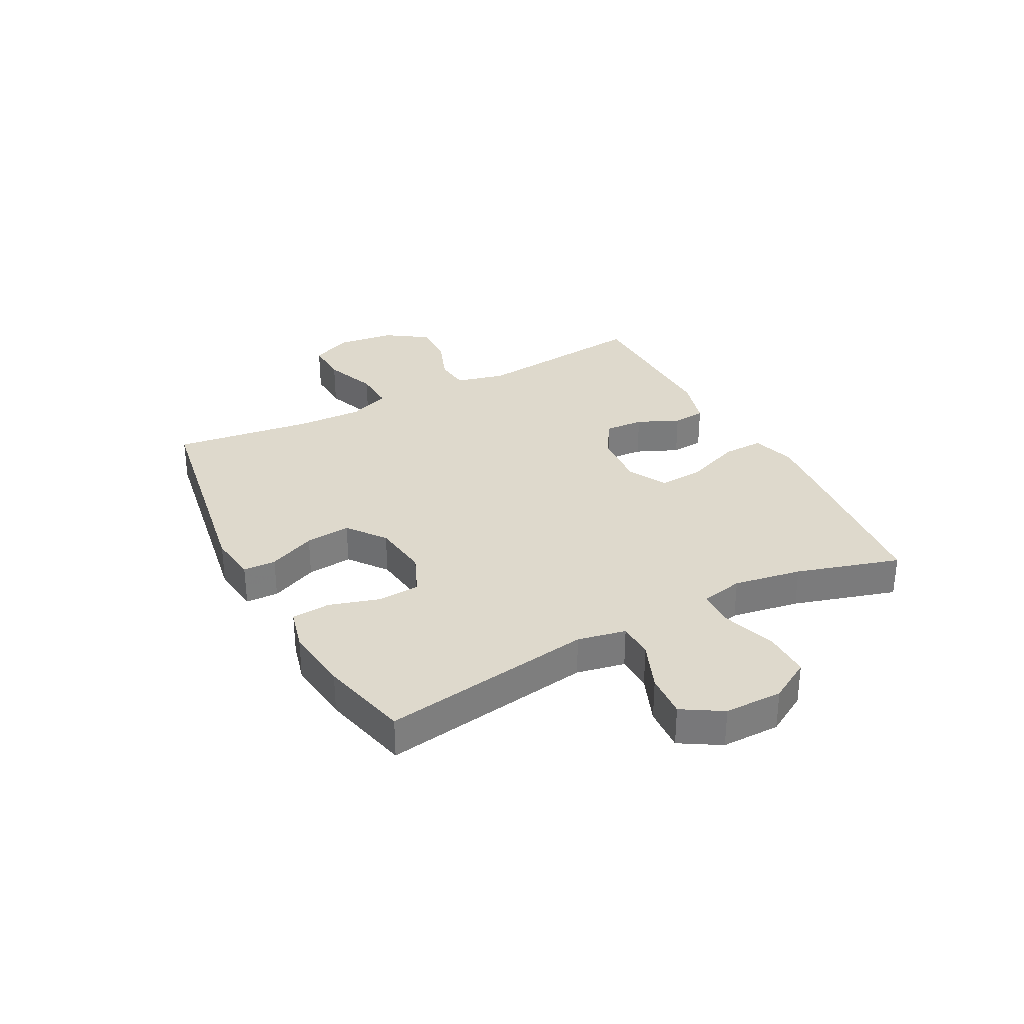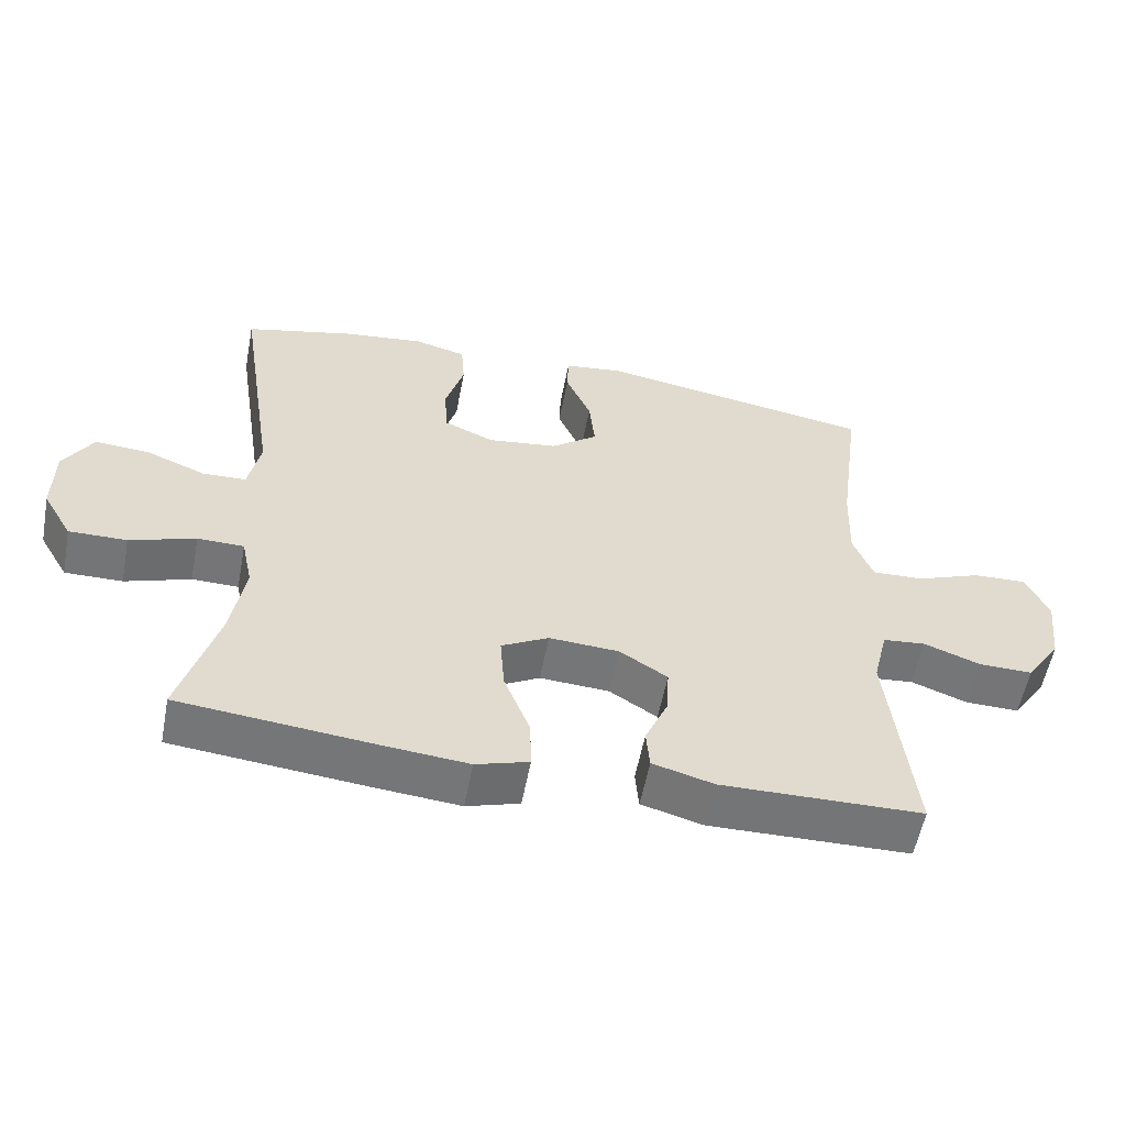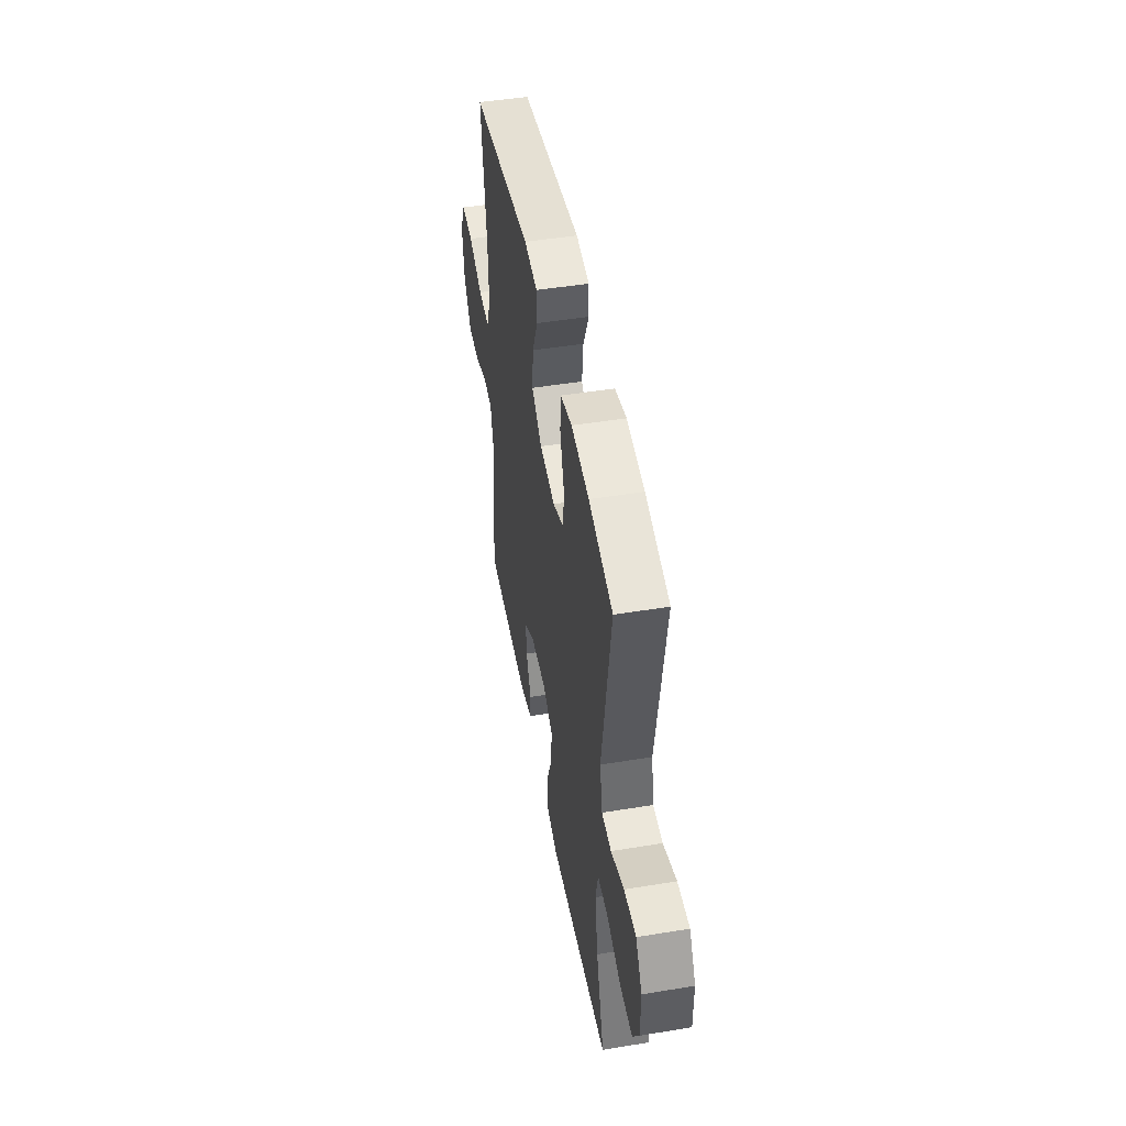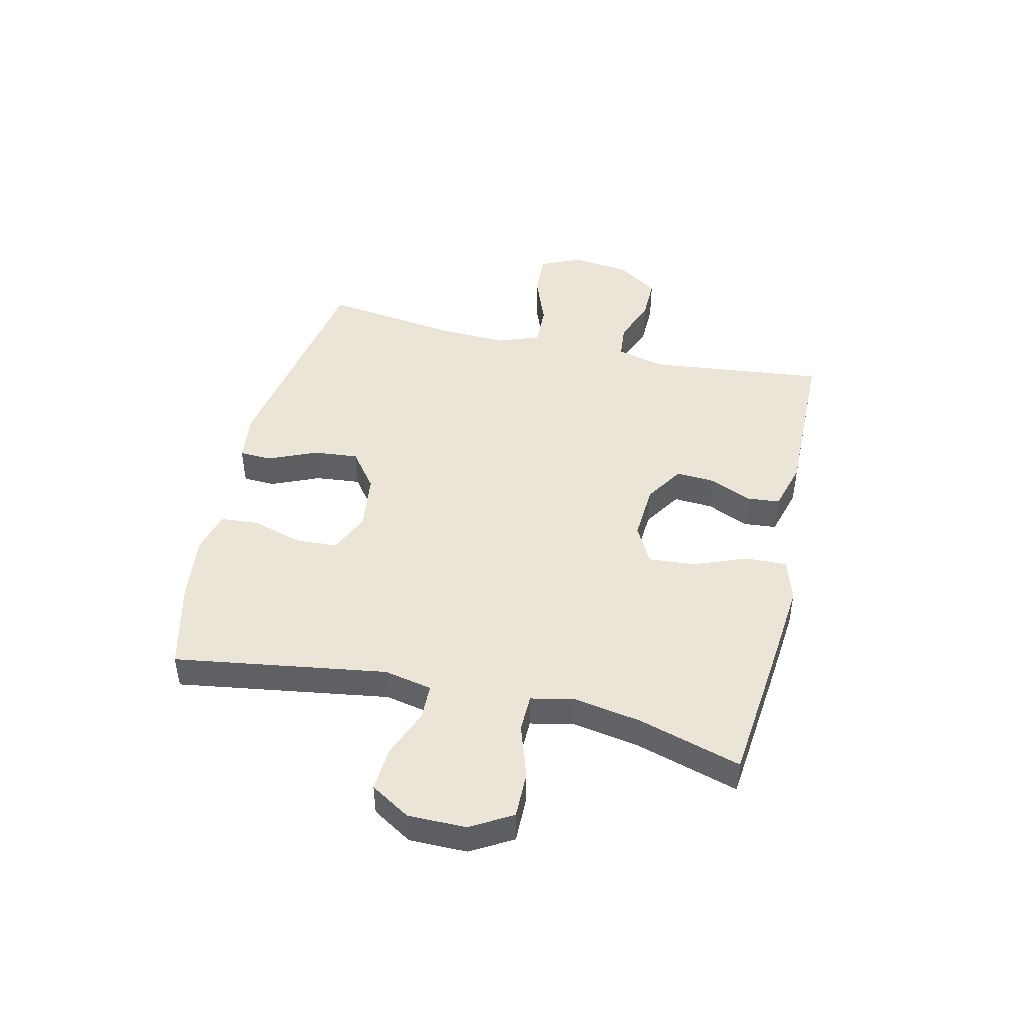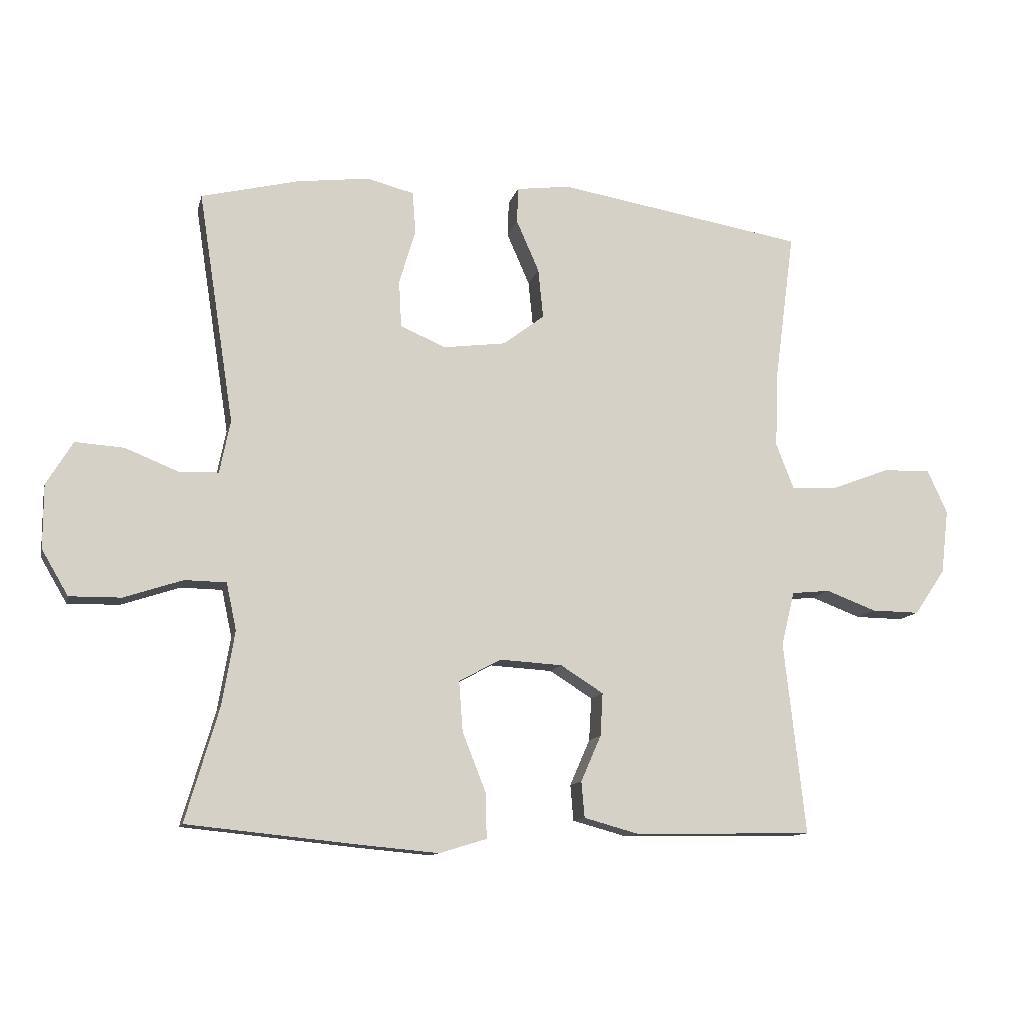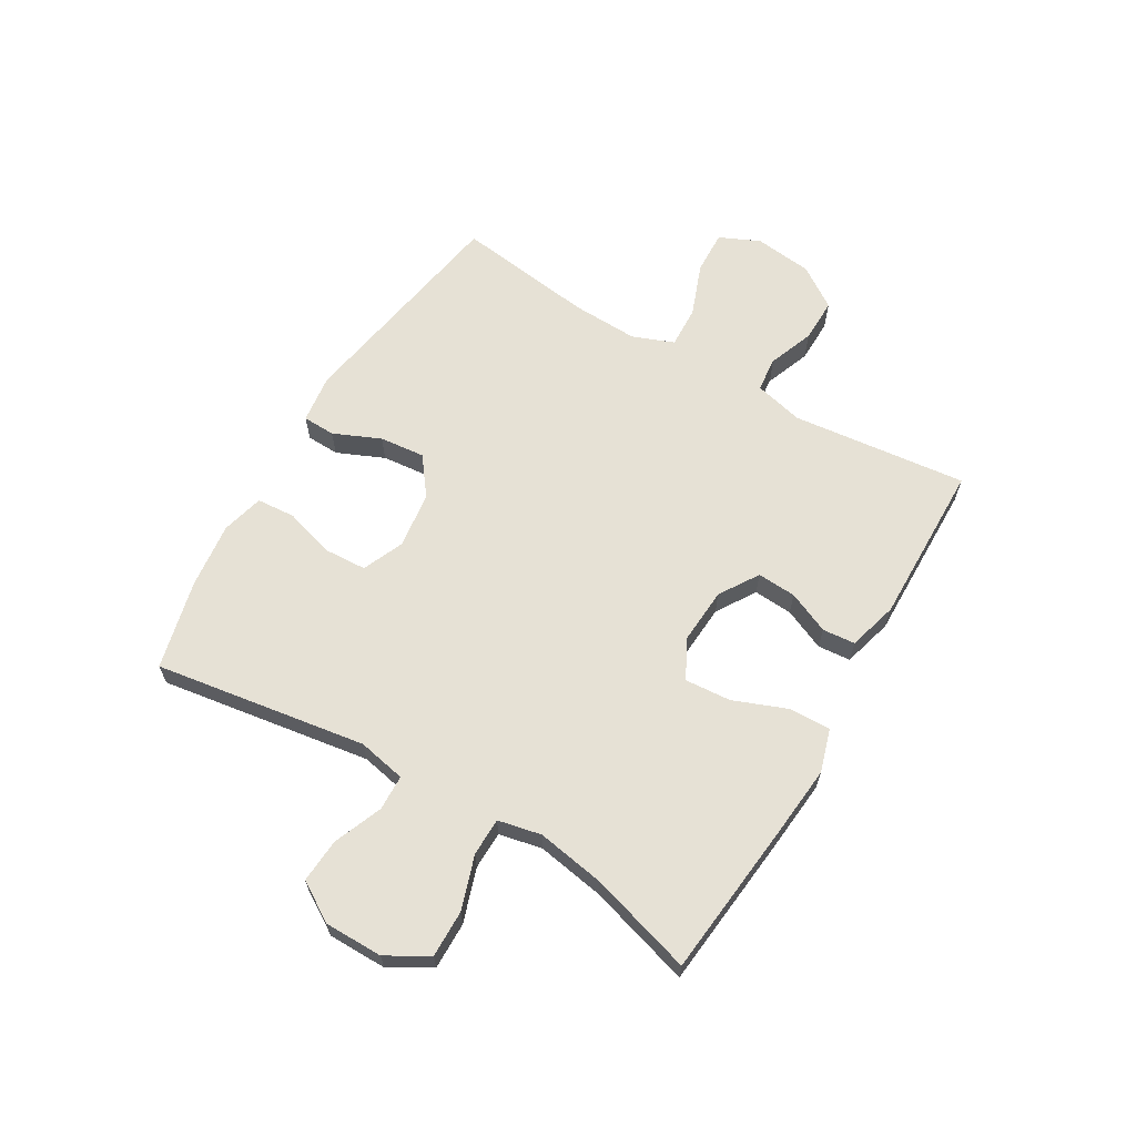
<metadata>
{"format":"obj","ext":"obj","renderer":"f3d","projection":"perspective","resolution":1024,"background":"white","views":[{"elev":32.0,"azim":62.2,"up":"+Y"},{"elev":-56.5,"azim":169.2,"up":"+Z"},{"elev":48.2,"azim":79.6,"up":"+Z"},{"elev":45.8,"azim":103.2,"up":"+Y"},{"elev":-11.8,"azim":167.0,"up":"+Z"},{"elev":64.1,"azim":120.6,"up":"+Y"}]}
</metadata>
<code>
v 0.5 0.07 -0.5
v 0.225 0.07 -0.528
v 0.104 0.07 -0.539
v 0.029 0.07 -0.516
v 0.031 0.07 -0.444
v 0.068 0.07 -0.35
v 0.074 0.07 -0.27
v 0.007 0.07 -0.234
v -0.092 0.07 -0.24
v -0.16 0.07 -0.283
v -0.156 0.07 -0.351
v -0.124 0.07 -0.424
v -0.129 0.07 -0.481
v -0.216 0.07 -0.505
v -0.5 0.07 -0.5
v -0.466 0.07 -0.194
v -0.487 0.07 -0.108
v -0.548 0.07 -0.102
v -0.628 0.07 -0.132
v -0.704 0.07 -0.133
v -0.753 0.07 -0.061
v -0.765 0.07 0.041
v -0.733 0.07 0.111
v -0.657 0.07 0.108
v -0.565 0.07 0.073
v -0.492 0.07 0.07
v -0.464 0.07 0.142
v -0.468 0.07 0.258
v -0.5 0.07 0.5
v -0.107 0.07 0.566
v -0.022 0.07 0.555
v -0.02 0.07 0.498
v -0.056 0.07 0.416
v -0.064 0.07 0.337
v 0.002 0.07 0.287
v 0.101 0.07 0.274
v 0.173 0.07 0.305
v 0.177 0.07 0.379
v 0.151 0.07 0.466
v 0.156 0.07 0.533
v 0.23 0.07 0.552
v 0.345 0.07 0.538
v 0.5 0.07 0.5
v 0.443 0.07 0.131
v 0.46 0.07 0.047
v 0.522 0.07 0.045
v 0.607 0.07 0.079
v 0.684 0.07 0.084
v 0.726 0.07 0.015
v 0.726 0.07 -0.086
v 0.684 0.07 -0.158
v 0.602 0.07 -0.157
v 0.509 0.07 -0.126
v 0.443 0.07 -0.127
v 0.427 0.07 -0.202
v 0.447 0.07 -0.32
v 0.5 0 -0.5
v 0.225 0 -0.528
v 0.104 0 -0.539
v 0.029 0 -0.516
v 0.031 0 -0.444
v 0.068 0 -0.35
v 0.074 0 -0.27
v 0.007 0 -0.234
v -0.092 0 -0.24
v -0.16 0 -0.283
v -0.156 0 -0.351
v -0.124 0 -0.424
v -0.129 0 -0.481
v -0.216 0 -0.505
v -0.5 0 -0.5
v -0.466 0 -0.194
v -0.487 0 -0.108
v -0.548 0 -0.102
v -0.628 0 -0.132
v -0.704 0 -0.133
v -0.753 0 -0.061
v -0.765 0 0.041
v -0.733 0 0.111
v -0.657 0 0.108
v -0.565 0 0.073
v -0.492 0 0.07
v -0.464 0 0.142
v -0.468 0 0.258
v -0.5 0 0.5
v -0.107 0 0.566
v -0.022 0 0.555
v -0.02 0 0.498
v -0.056 0 0.416
v -0.064 0 0.337
v 0.002 0 0.287
v 0.101 0 0.274
v 0.173 0 0.305
v 0.177 0 0.379
v 0.151 0 0.466
v 0.156 0 0.533
v 0.23 0 0.552
v 0.345 0 0.538
v 0.5 0 0.5
v 0.443 0 0.131
v 0.46 0 0.047
v 0.522 0 0.045
v 0.607 0 0.079
v 0.684 0 0.084
v 0.726 0 0.015
v 0.726 0 -0.086
v 0.684 0 -0.158
v 0.602 0 -0.157
v 0.509 0 -0.126
v 0.443 0 -0.127
v 0.427 0 -0.202
v 0.447 0 -0.32
f 50 51 52 53
f 50 53 54
f 49 50 54
f 46 47 48 49
f 45 46 49 54
f 44 45 54 55
f 42 43 44
f 41 42 44 55
f 38 39 40 41
f 37 38 41 55
f 30 31 32 33
f 28 29 30 33
f 27 28 33 34
f 26 27 34 35
f 22 23 24 25
f 22 25 26
f 21 22 26
f 18 19 20 21
f 17 18 21 26
f 16 17 26 35
f 11 12 13 14
f 10 11 14 15
f 3 4 5 6
f 3 6 7
f 56 1 2 3
f 56 3 7
f 36 37 55 56
f 36 56 7 8
f 35 36 8 9
f 10 15 16 35
f 9 10 35
f 109 108 107 106
f 110 109 106
f 110 106 105
f 105 104 103 102
f 110 105 102 101
f 111 110 101 100
f 100 99 98
f 111 100 98 97
f 97 96 95 94
f 111 97 94 93
f 89 88 87 86
f 89 86 85 84
f 90 89 84 83
f 91 90 83 82
f 81 80 79 78
f 82 81 78
f 82 78 77
f 77 76 75 74
f 82 77 74 73
f 91 82 73 72
f 70 69 68 67
f 71 70 67 66
f 62 61 60 59
f 63 62 59
f 59 58 57 112
f 63 59 112
f 112 111 93 92
f 64 63 112 92
f 65 64 92 91
f 91 72 71 66
f 91 66 65
f 1 57 58 2
f 2 58 59 3
f 3 59 60 4
f 4 60 61 5
f 5 61 62 6
f 6 62 63 7
f 7 63 64 8
f 8 64 65 9
f 9 65 66 10
f 10 66 67 11
f 11 67 68 12
f 12 68 69 13
f 13 69 70 14
f 14 70 71 15
f 15 71 72 16
f 16 72 73 17
f 17 73 74 18
f 18 74 75 19
f 19 75 76 20
f 20 76 77 21
f 21 77 78 22
f 22 78 79 23
f 23 79 80 24
f 24 80 81 25
f 25 81 82 26
f 26 82 83 27
f 27 83 84 28
f 28 84 85 29
f 29 85 86 30
f 30 86 87 31
f 31 87 88 32
f 32 88 89 33
f 33 89 90 34
f 34 90 91 35
f 35 91 92 36
f 36 92 93 37
f 37 93 94 38
f 38 94 95 39
f 39 95 96 40
f 40 96 97 41
f 41 97 98 42
f 42 98 99 43
f 43 99 100 44
f 44 100 101 45
f 45 101 102 46
f 46 102 103 47
f 47 103 104 48
f 48 104 105 49
f 49 105 106 50
f 50 106 107 51
f 51 107 108 52
f 52 108 109 53
f 53 109 110 54
f 54 110 111 55
f 55 111 112 56
f 56 112 57 1

</code>
